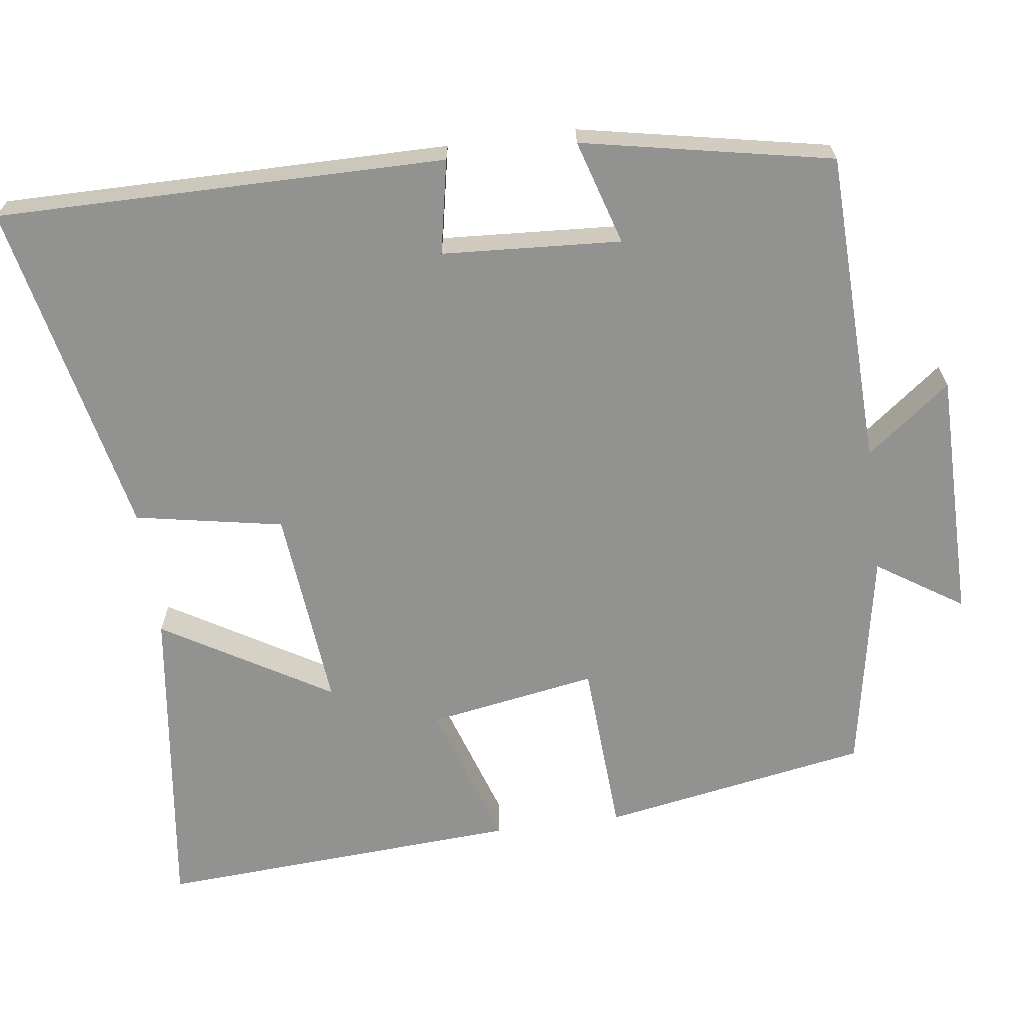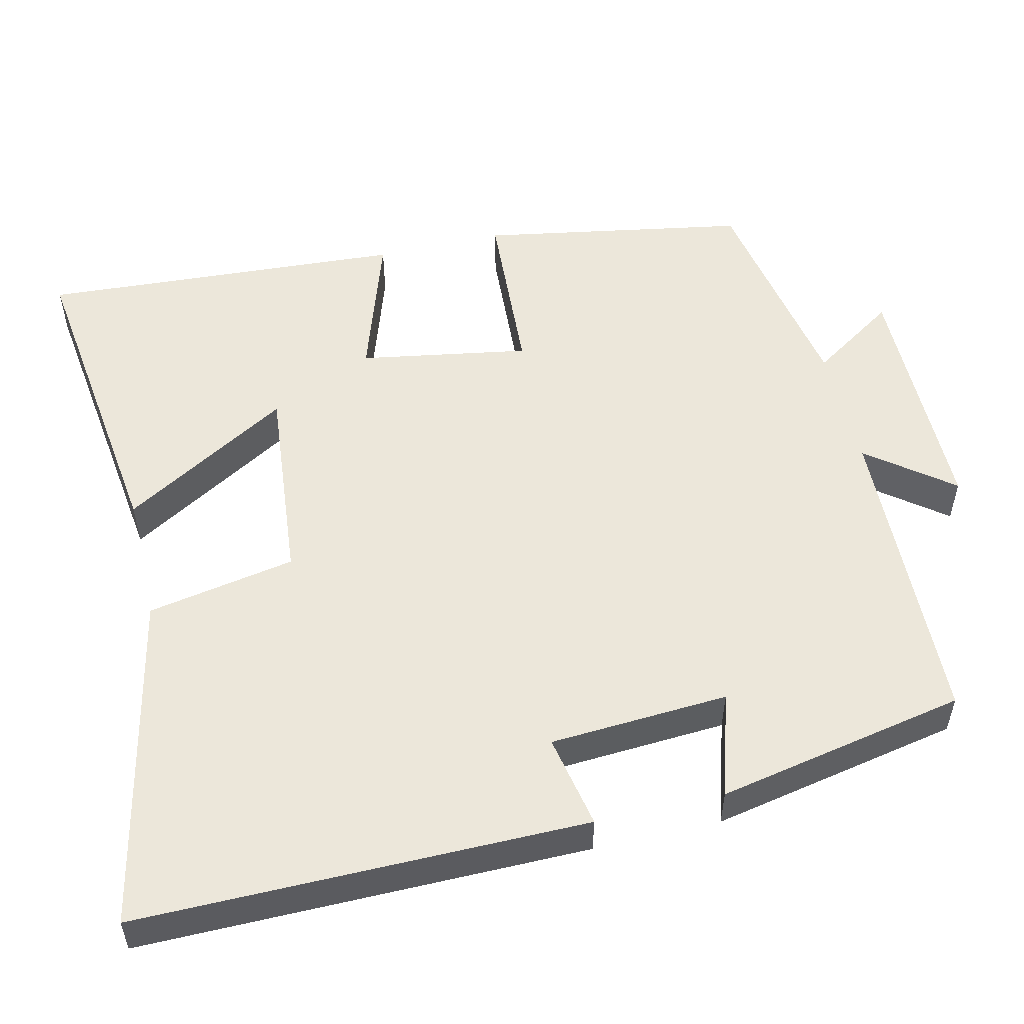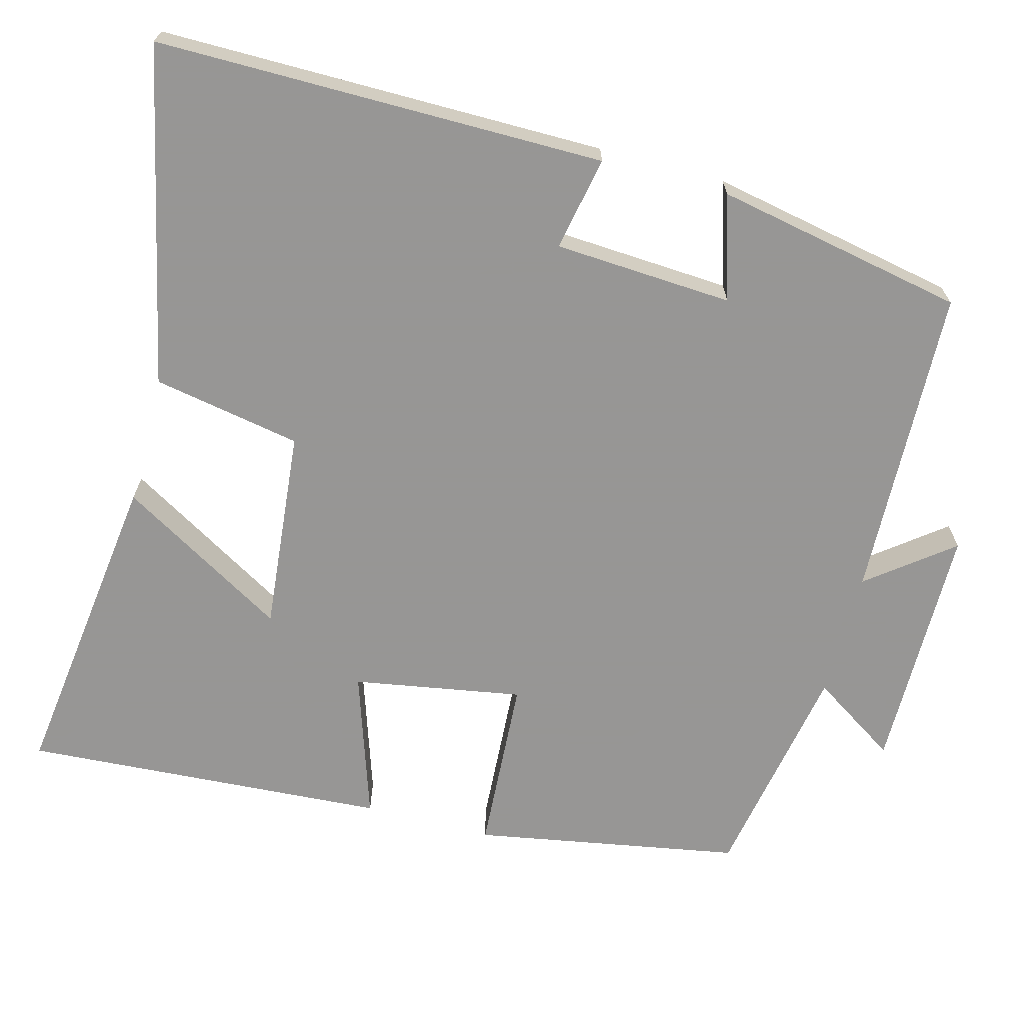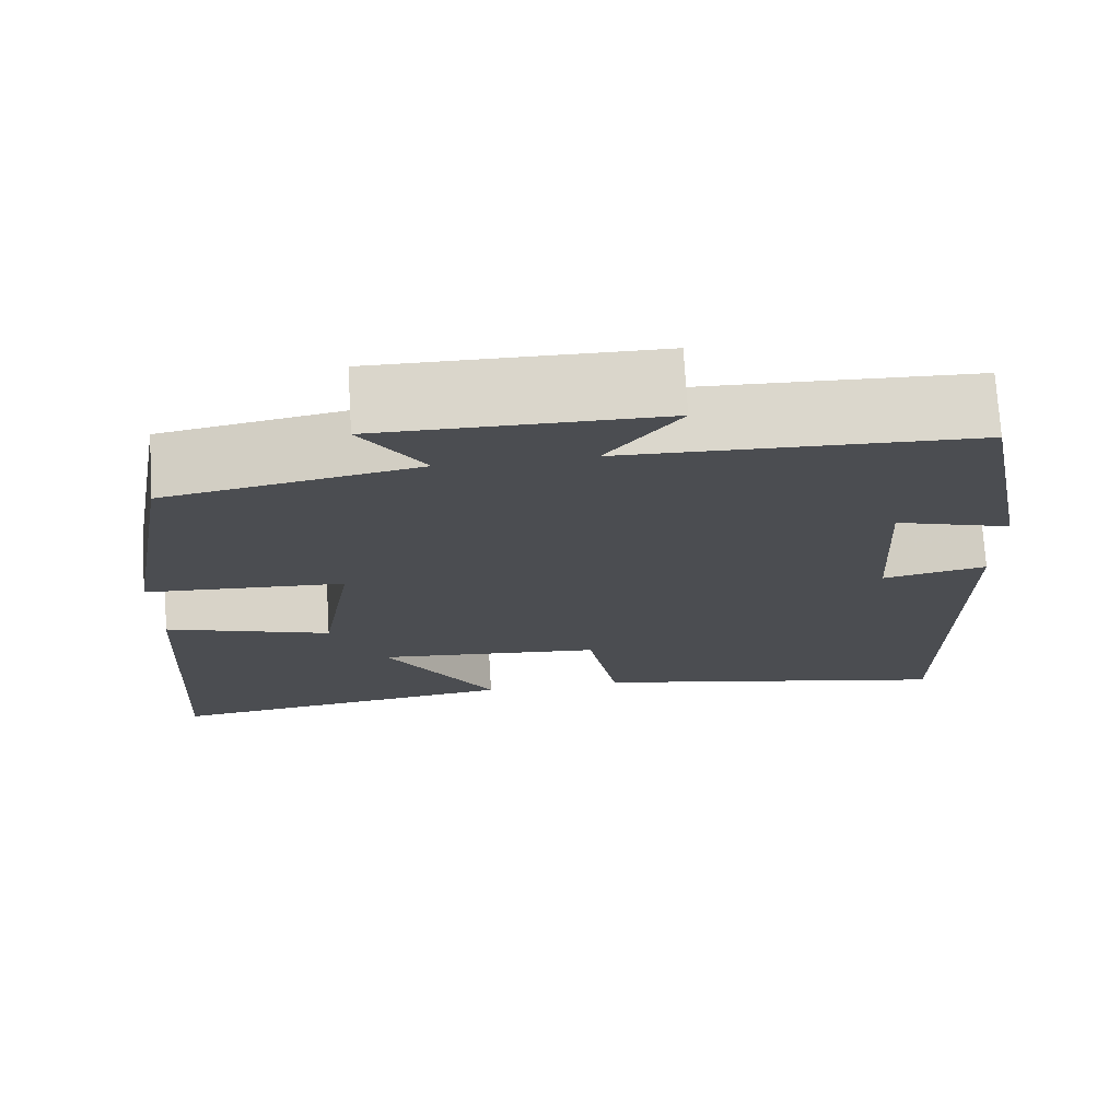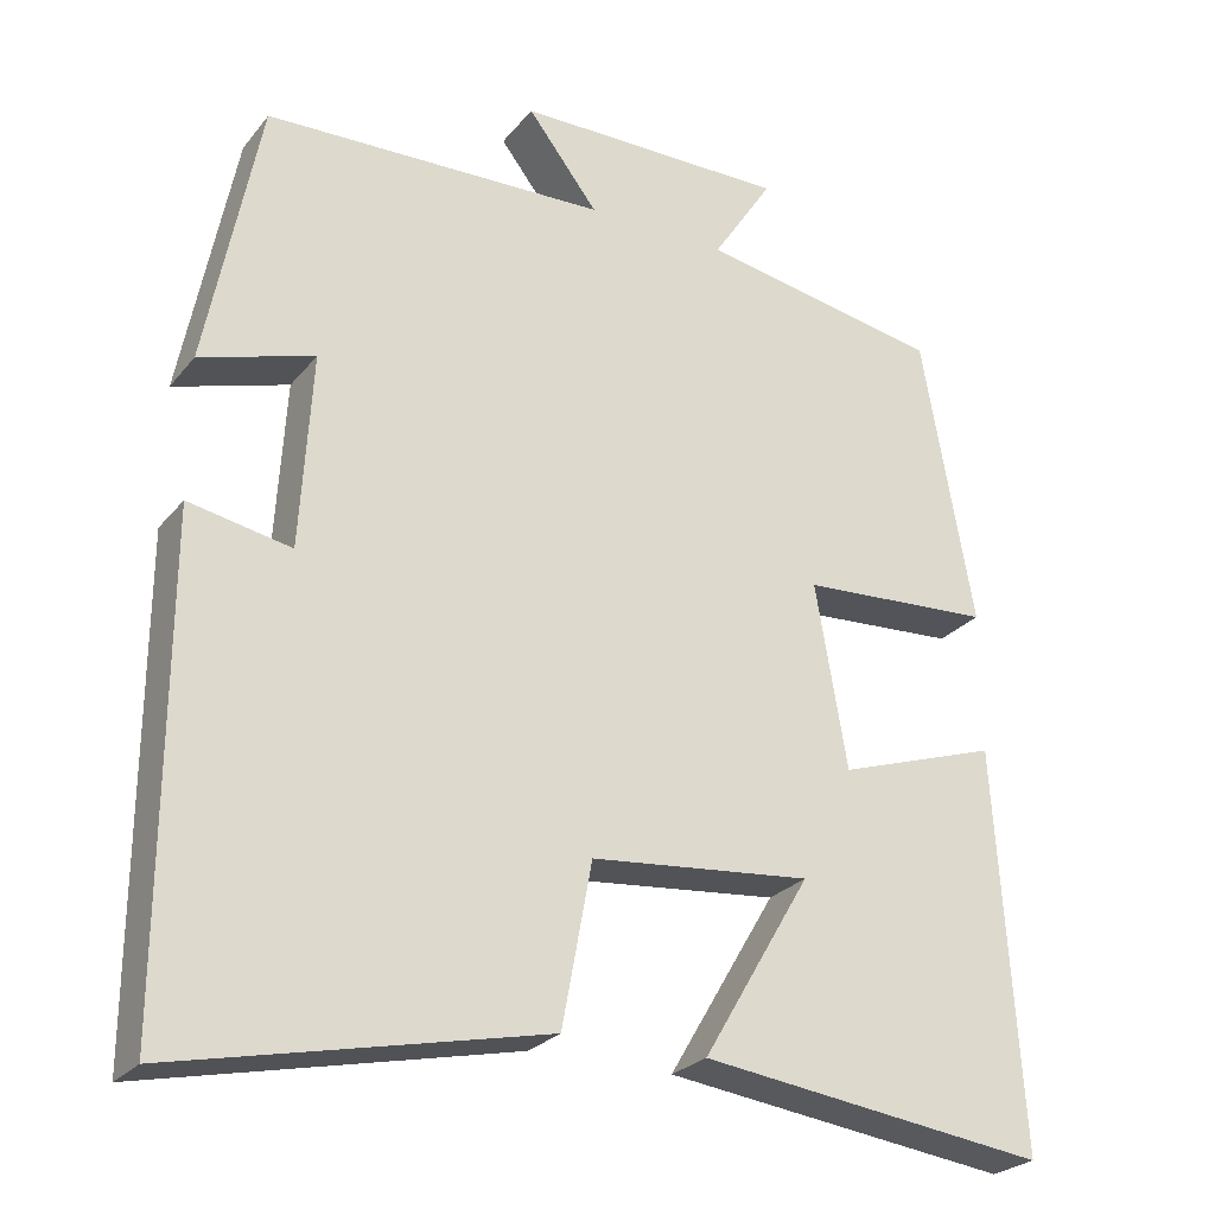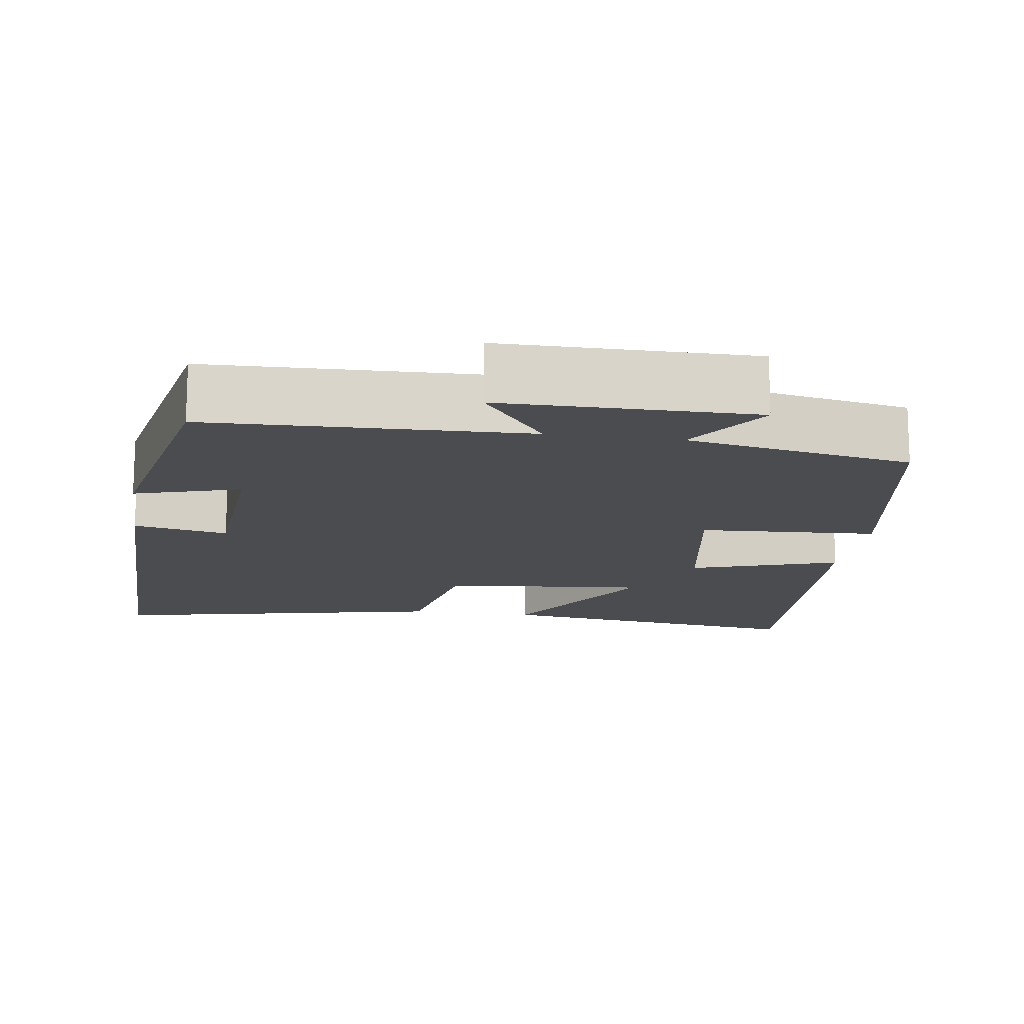
<metadata>
{"format":"obj","ext":"obj","renderer":"f3d","projection":"perspective","resolution":1024,"background":"white","views":[{"elev":-66.2,"azim":-82.5,"up":"+Y"},{"elev":53.2,"azim":-103.3,"up":"+Y"},{"elev":-67.8,"azim":-104.9,"up":"+Y"},{"elev":73.9,"azim":176.5,"up":"+Z"},{"elev":-25.7,"azim":-29.8,"up":"+Z"},{"elev":-14.7,"azim":-8.6,"up":"+Y"}]}
</metadata>
<code>
v -0.436 0.07 0.486
v -0.024 0.07 0.5
v -0.109 0.07 0.61
v 0.219 0.07 0.612
v 0.146 0.07 0.5
v 0.438 0.07 0.447
v 0.5 0.07 0.097
v 0.268 0.07 0.083
v 0.306 0.07 -0.139
v 0.5 0.07 -0.075
v 0.53 0.07 -0.554
v 0.112 0.07 -0.5
v 0.242 0.07 -0.28
v -0.024 0.07 -0.306
v -0.06 0.07 -0.5
v -0.502 0.07 -0.596
v -0.5 0.07 -0.009
v -0.377 0.07 -0.033
v -0.363 0.07 0.201
v -0.5 0.07 0.159
v -0.436 0 0.486
v -0.024 0 0.5
v -0.109 0 0.61
v 0.219 0 0.612
v 0.146 0 0.5
v 0.438 0 0.447
v 0.5 0 0.097
v 0.268 0 0.083
v 0.306 0 -0.139
v 0.5 0 -0.075
v 0.53 0 -0.554
v 0.112 0 -0.5
v 0.242 0 -0.28
v -0.024 0 -0.306
v -0.06 0 -0.5
v -0.502 0 -0.596
v -0.5 0 -0.009
v -0.377 0 -0.033
v -0.363 0 0.201
v -0.5 0 0.159
f 19 20 1 2
f 18 19 2
f 16 17 18
f 15 16 18
f 14 15 18
f 13 14 18 2
f 10 11 12 13
f 9 10 13
f 8 9 13 2
f 7 8 2
f 6 7 2
f 5 6 2
f 2 3 4 5
f 22 21 40 39
f 22 39 38
f 38 37 36
f 38 36 35
f 38 35 34
f 22 38 34 33
f 33 32 31 30
f 33 30 29
f 22 33 29 28
f 22 28 27
f 22 27 26
f 22 26 25
f 25 24 23 22
f 1 21 22 2
f 2 22 23 3
f 3 23 24 4
f 4 24 25 5
f 5 25 26 6
f 6 26 27 7
f 7 27 28 8
f 8 28 29 9
f 9 29 30 10
f 10 30 31 11
f 11 31 32 12
f 12 32 33 13
f 13 33 34 14
f 14 34 35 15
f 15 35 36 16
f 16 36 37 17
f 17 37 38 18
f 18 38 39 19
f 19 39 40 20
f 20 40 21 1

</code>
